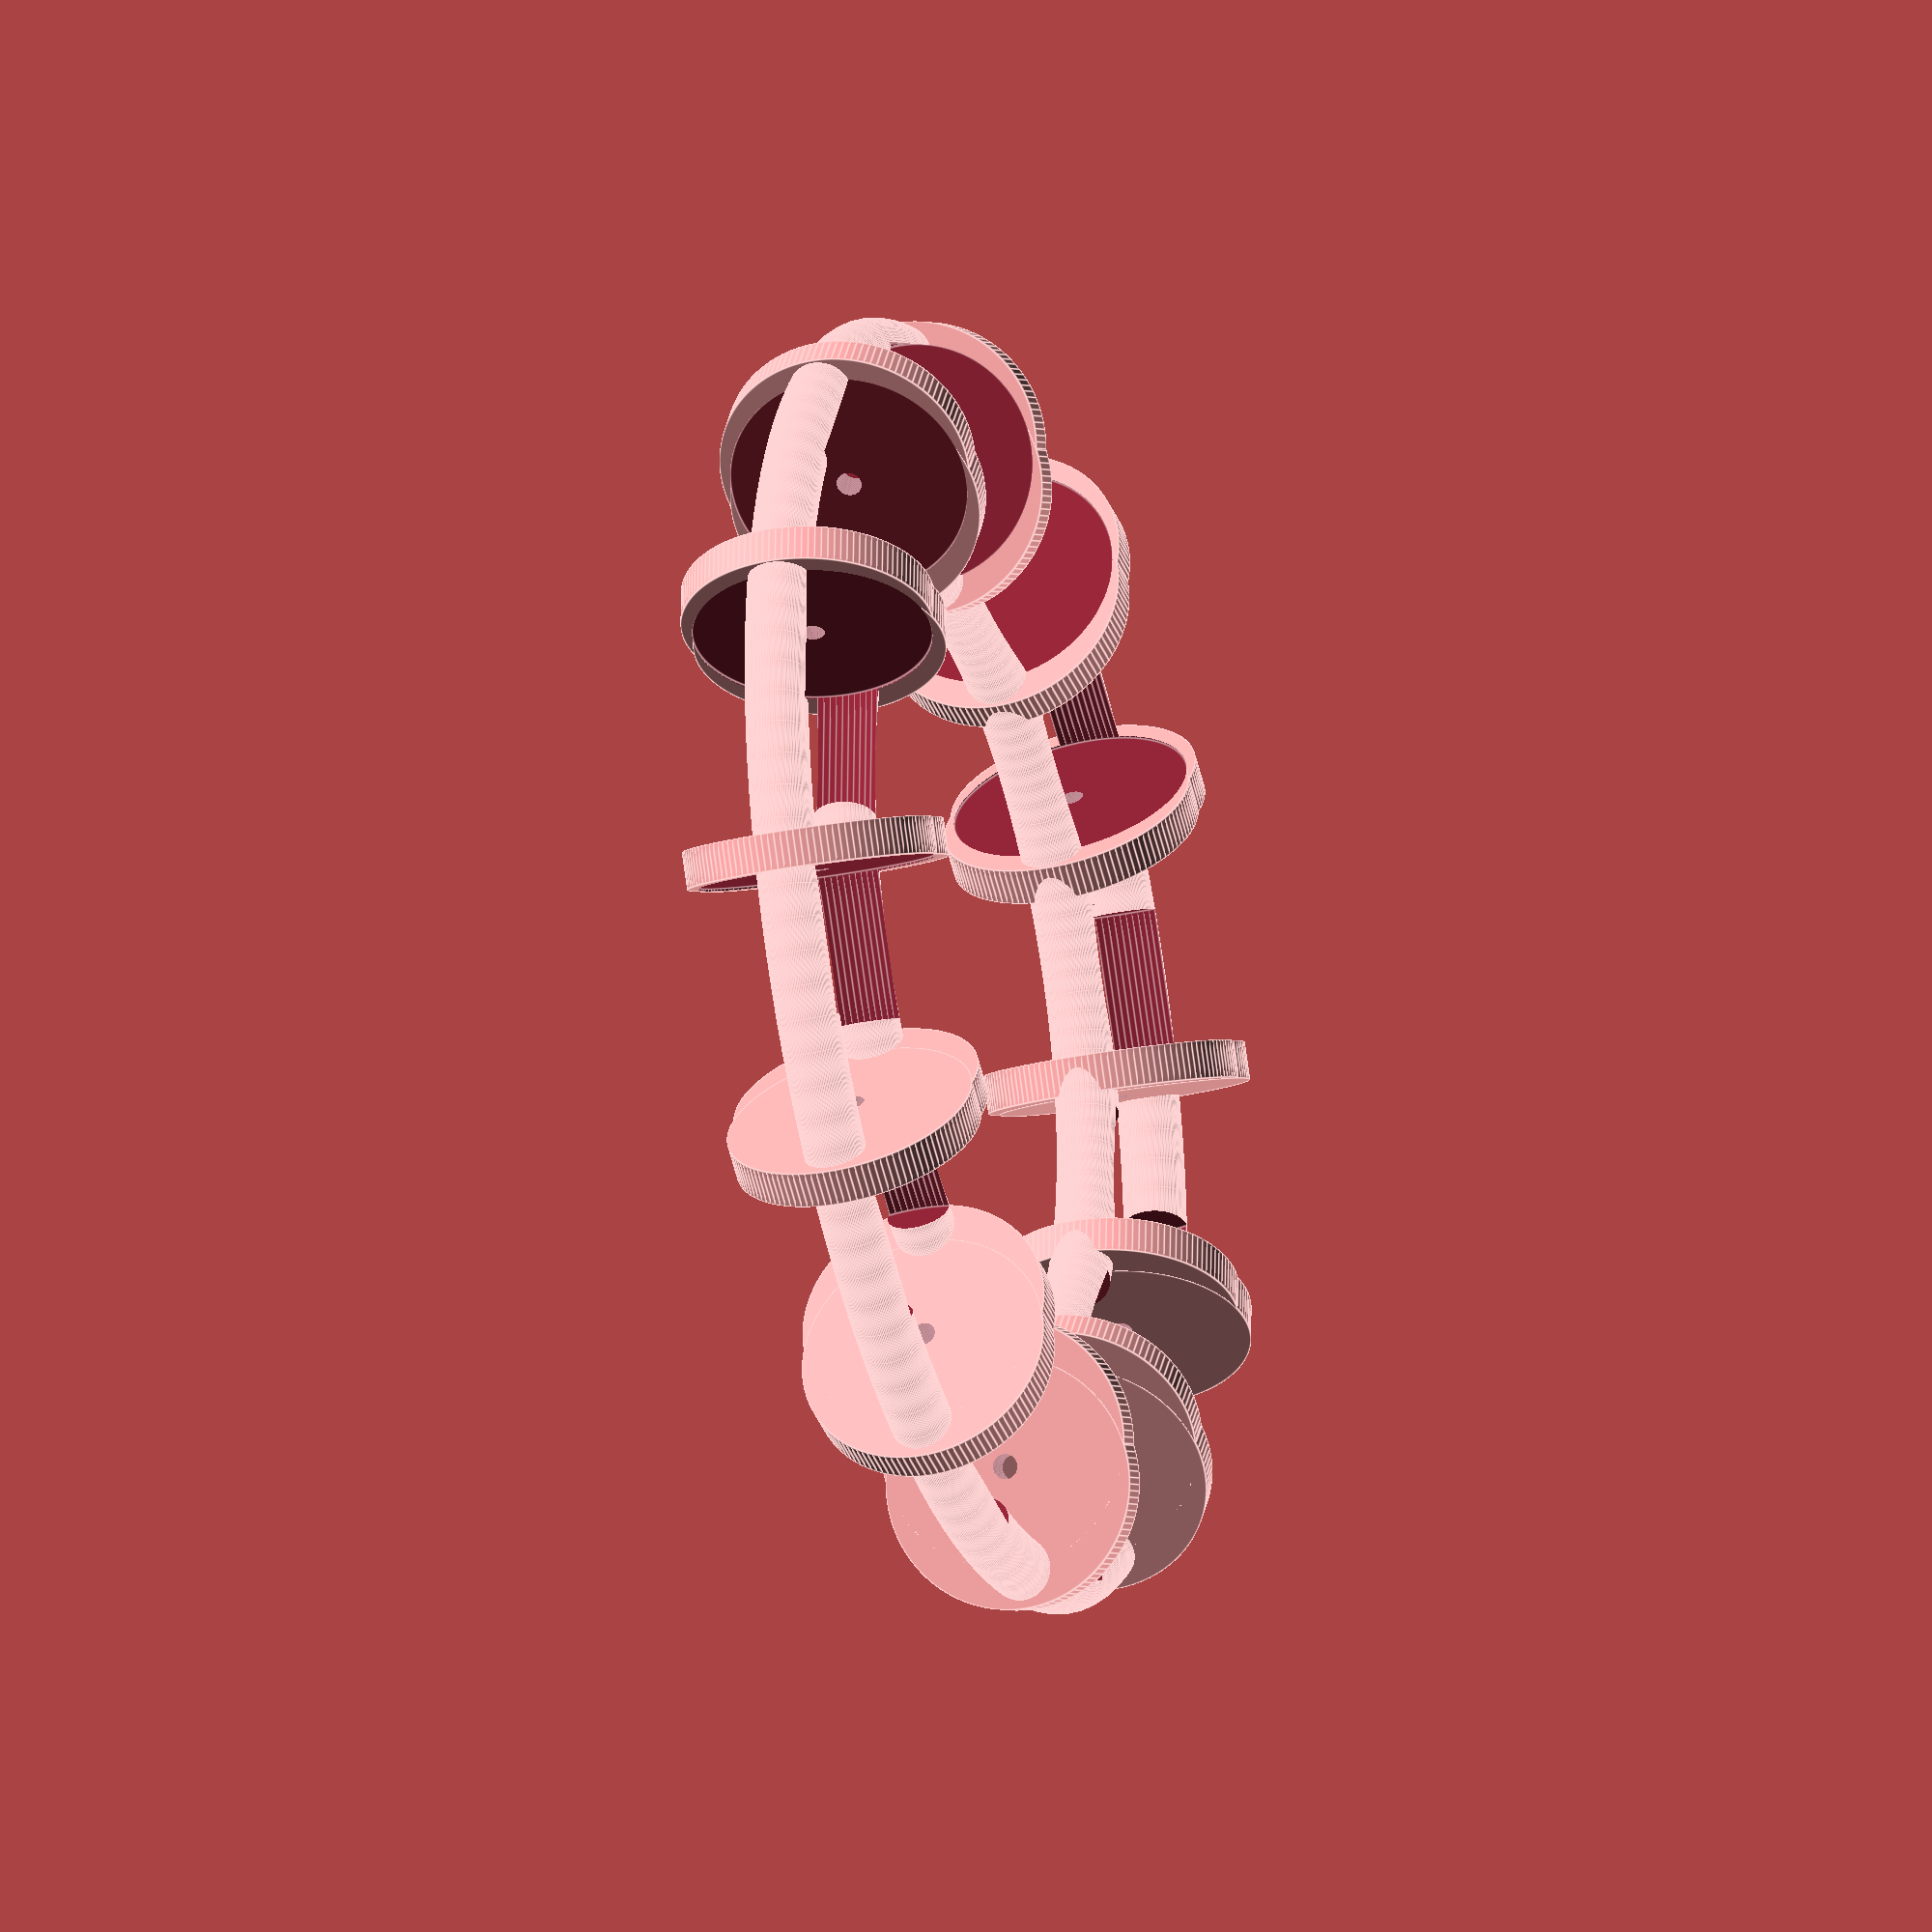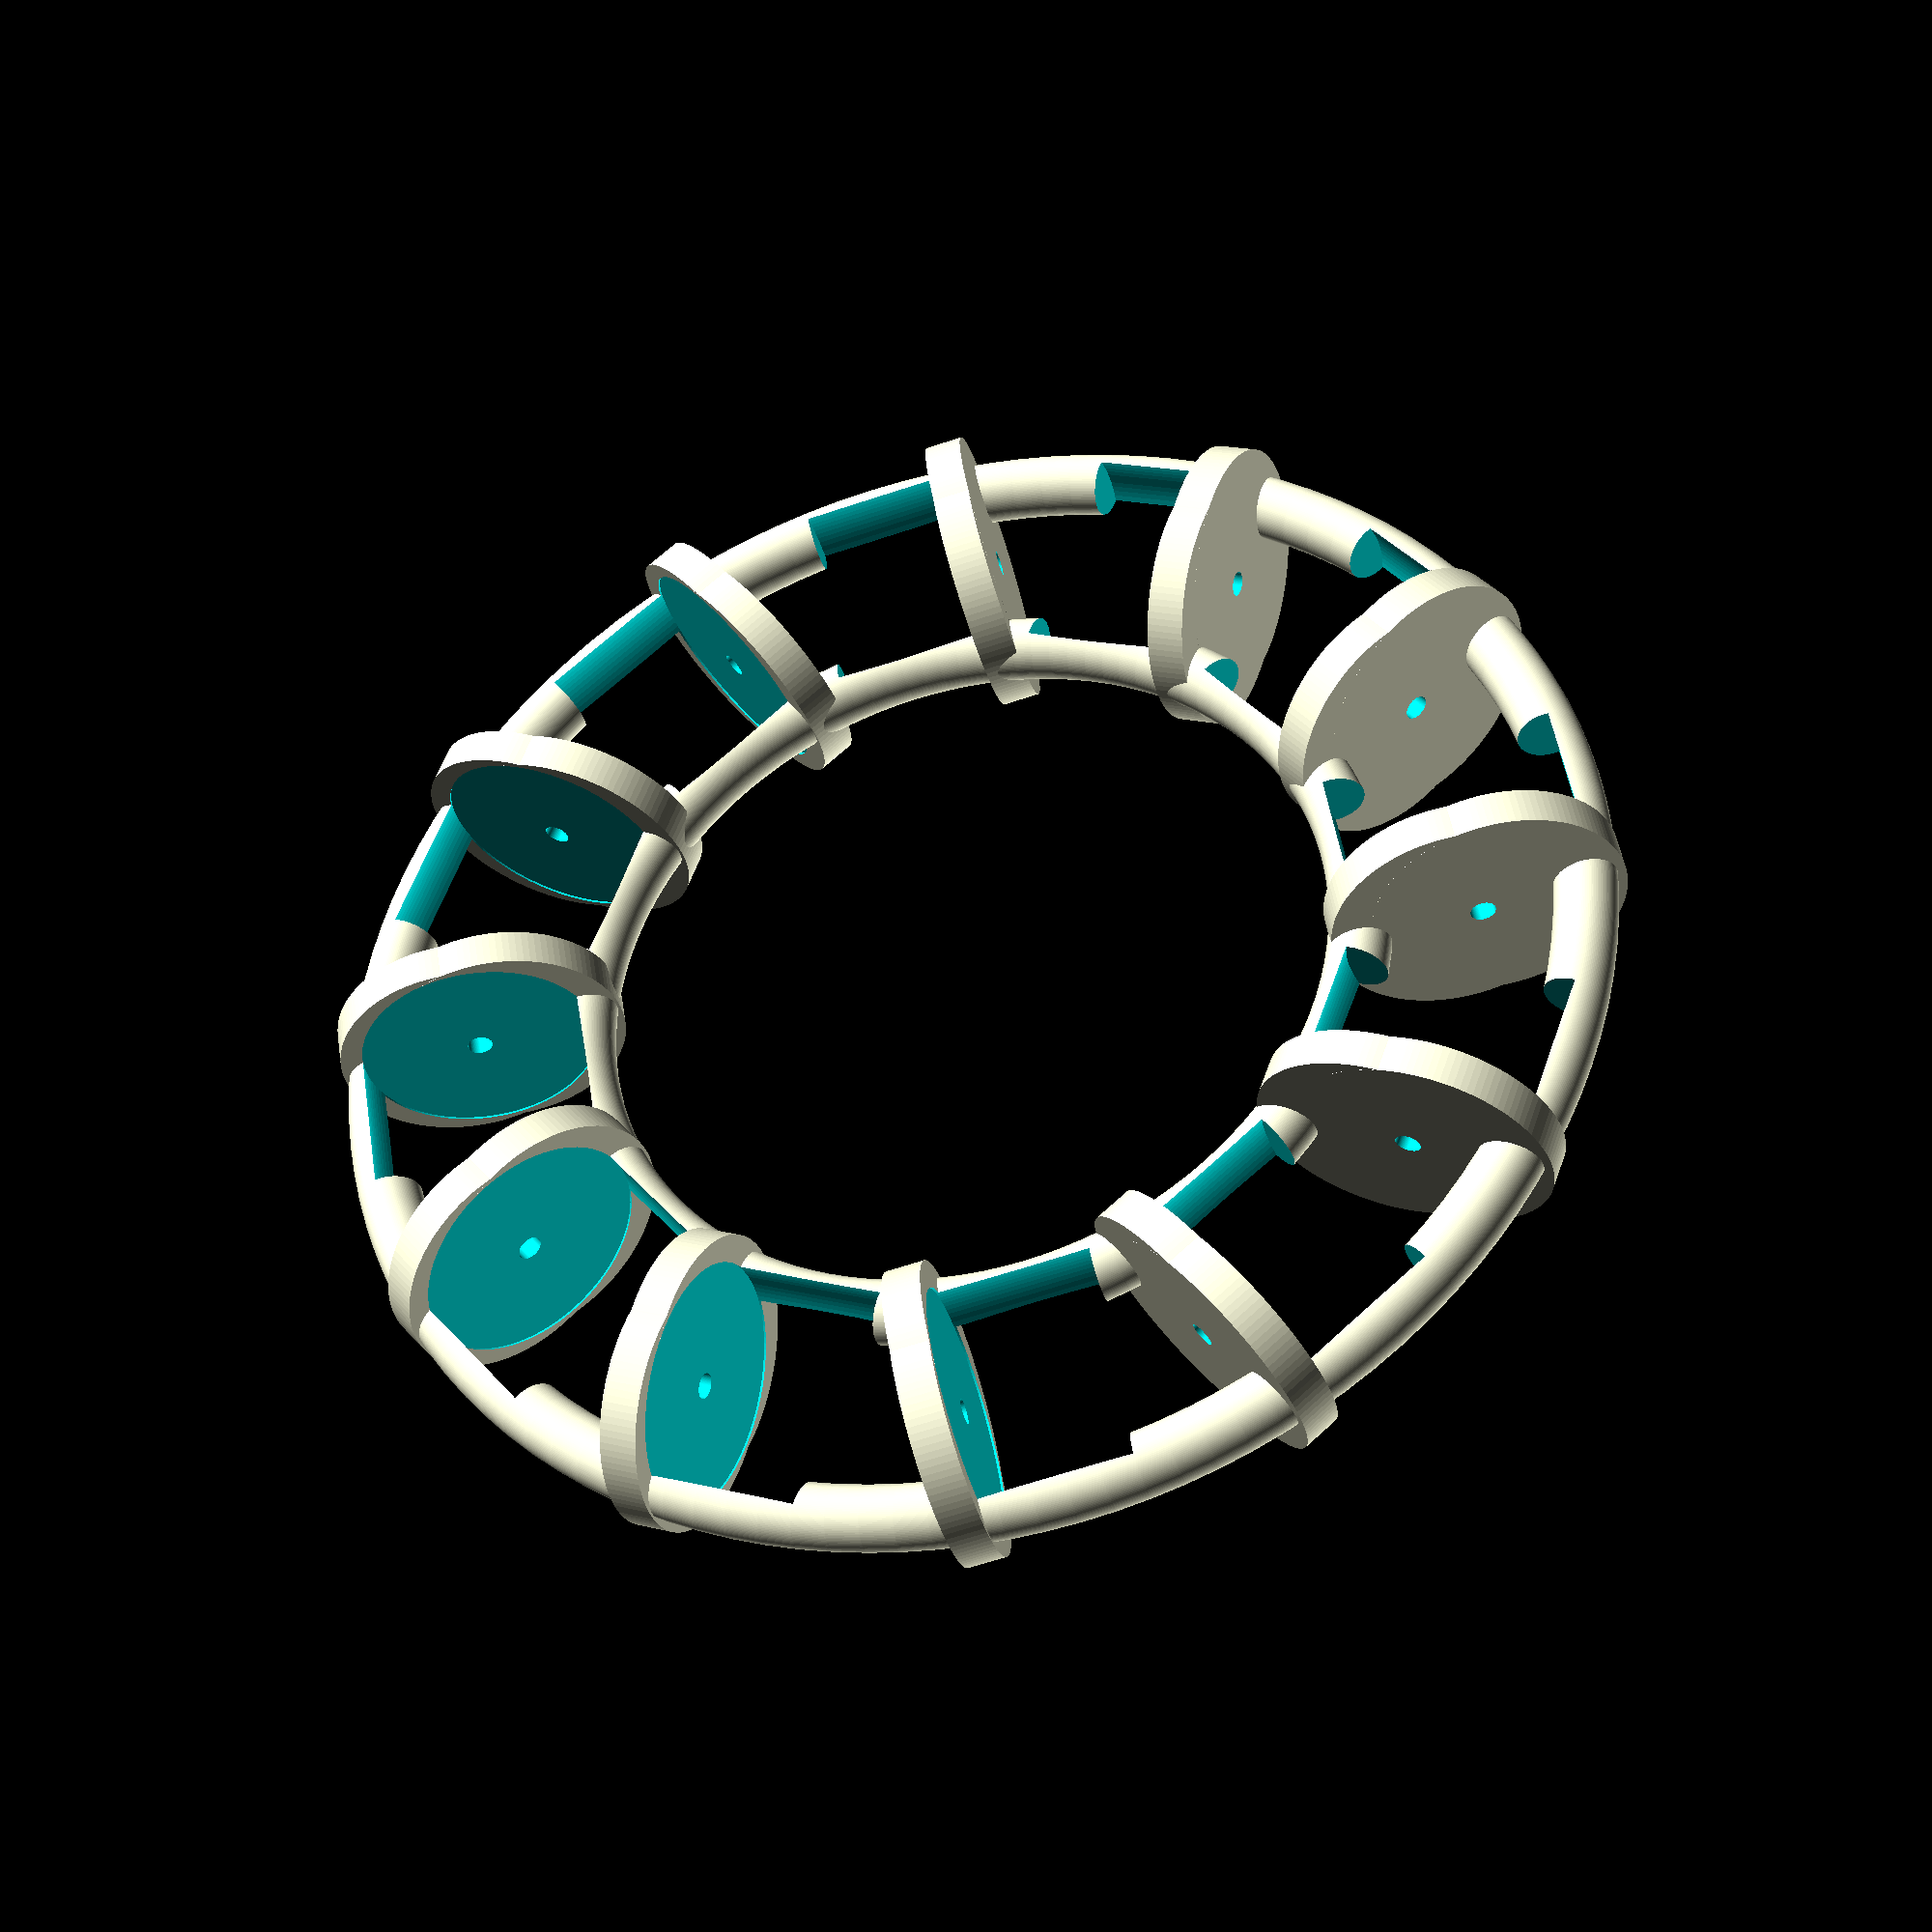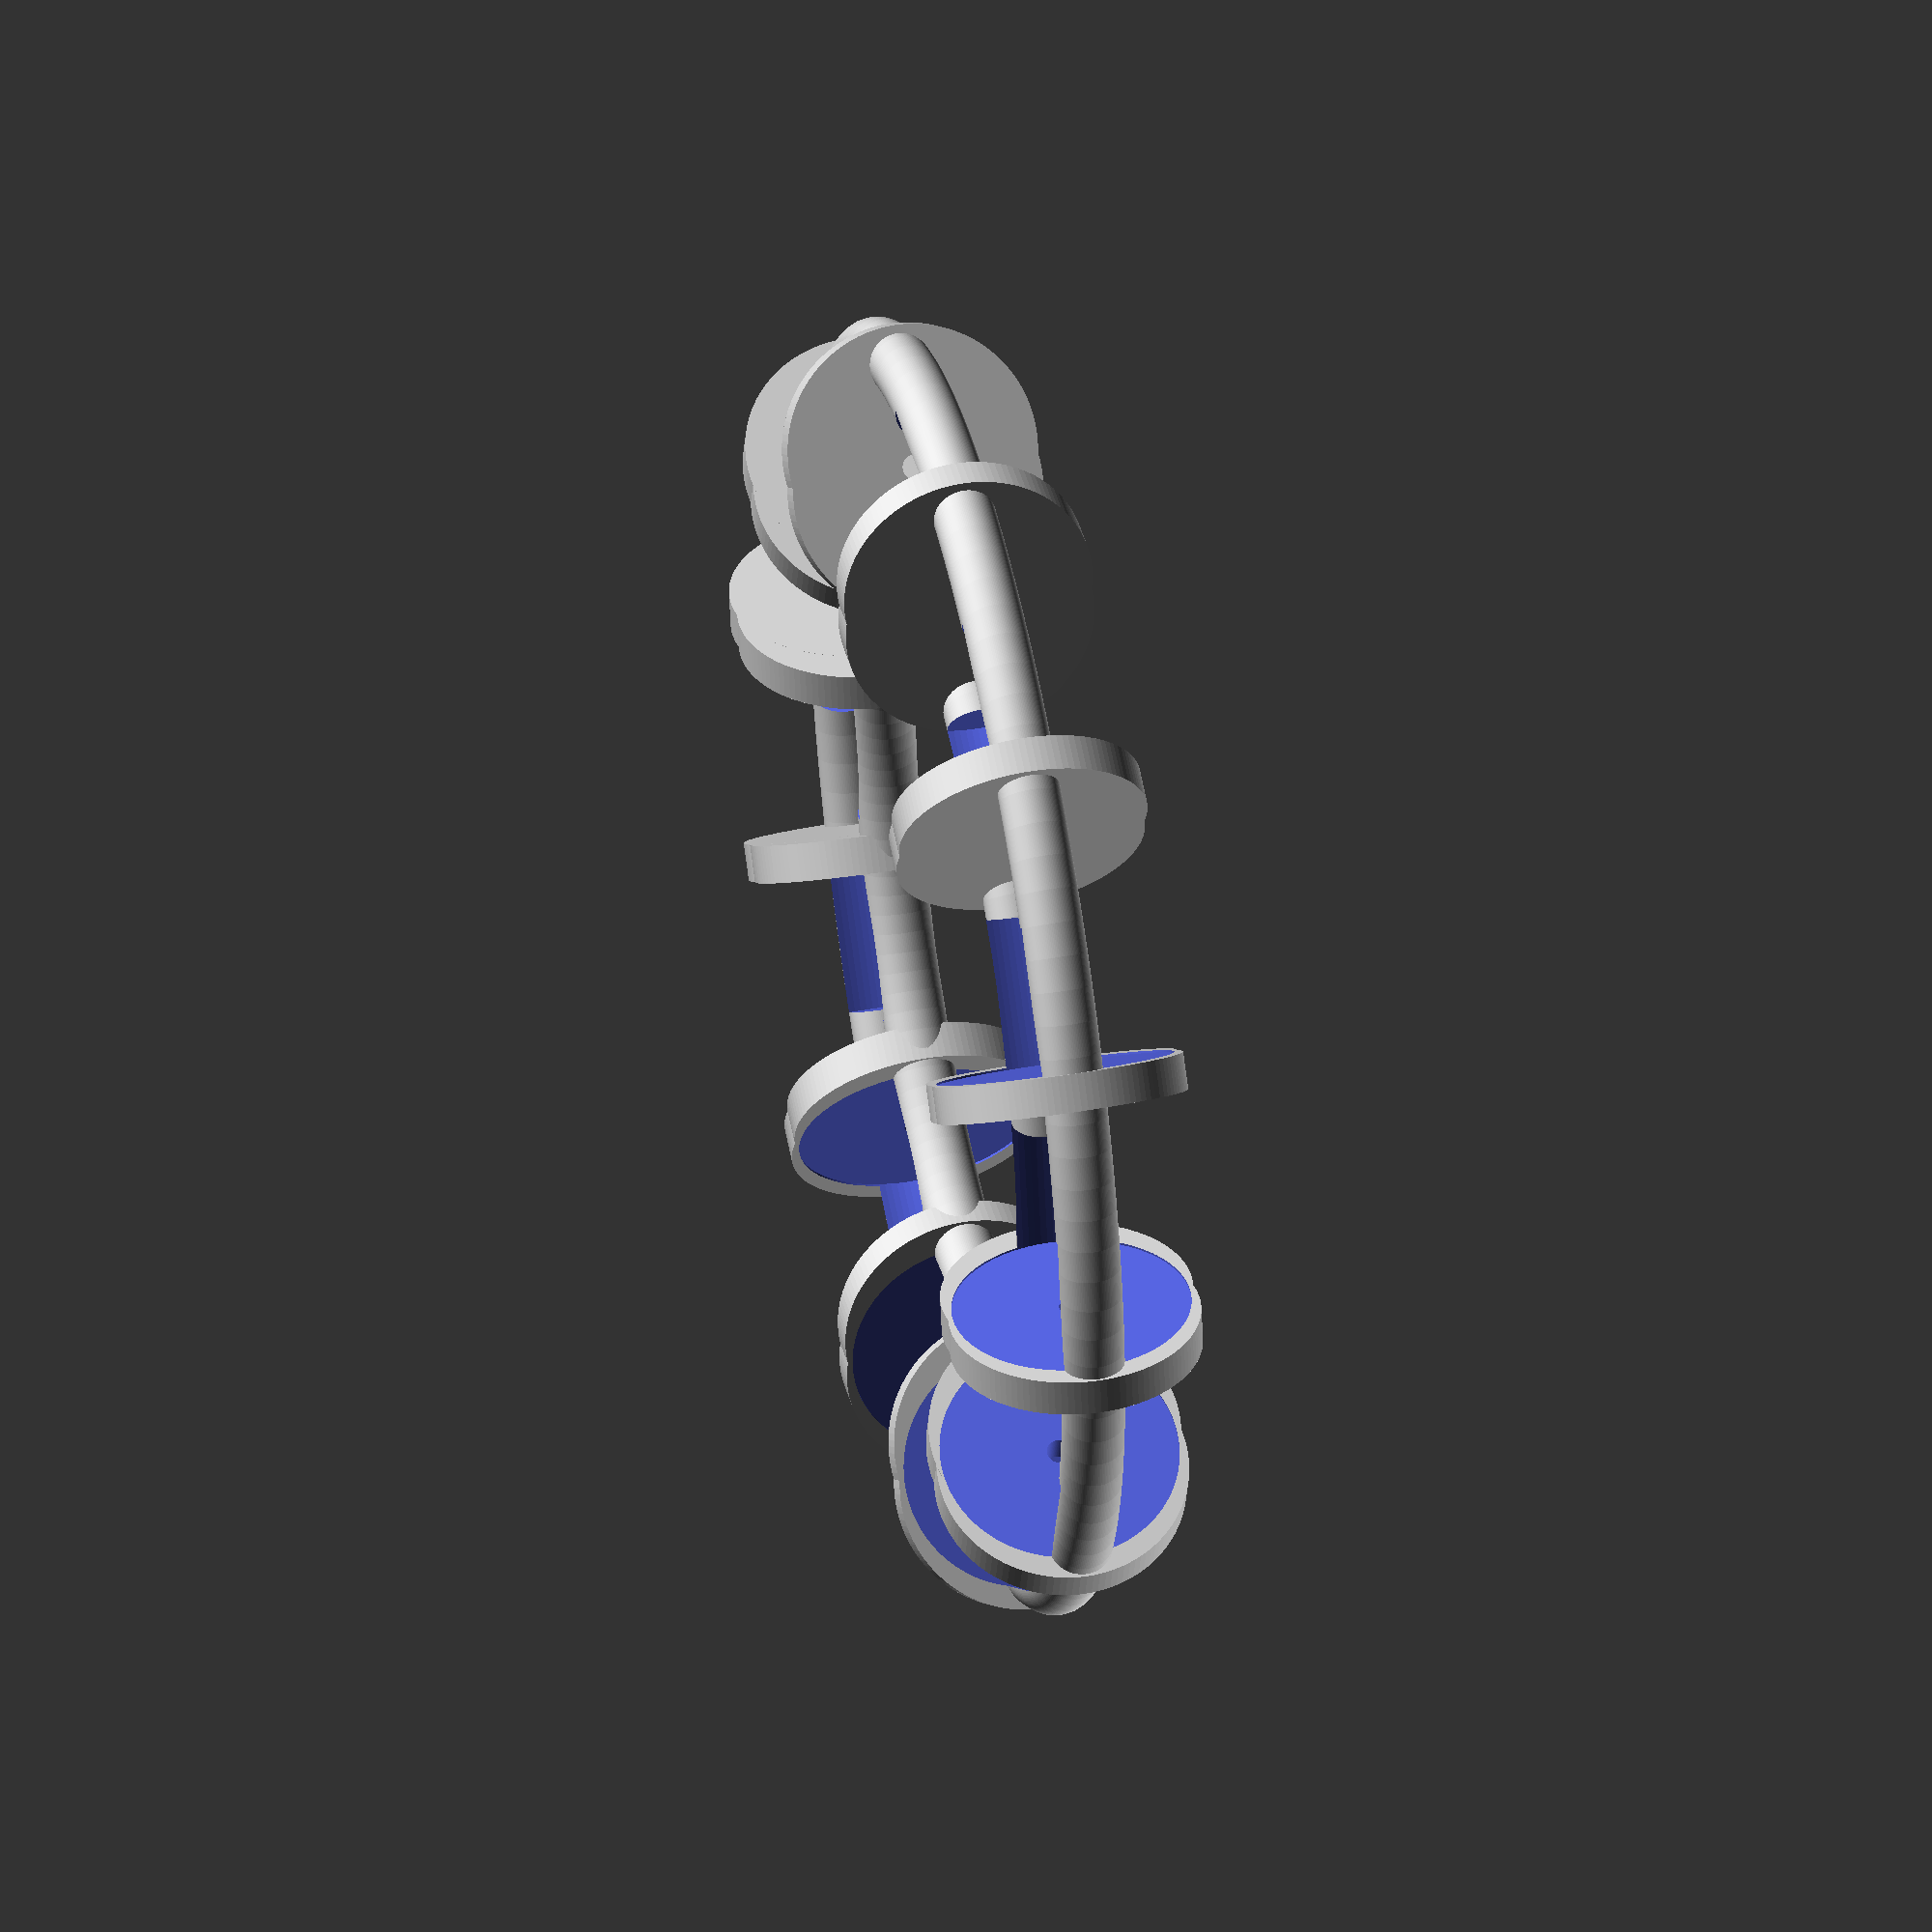
<openscad>
thick = 5;
gap = 2;
magnets = 6;
magnet_h = 12.0;
magnet_r = 9.5;
magnet_gap = 45;
radius = magnet_gap; // https://en.wikipedia.org/wiki/Hexagon
height = magnet_h + 4;
disc_h = 3;

$fs = 0.01;
$fa=3;
echo(radius * 2);
echo(height);

difference() {
    translate([0,0,0]) {
        // top and bottom rings
        rotate_extrude() {
          translate([radius-8.5-magnet_r/2,0]) 
             circle(thick/2);
        } 
        rotate_extrude() {
          translate([radius-0.5+magnet_r/2,0]) 
             circle(thick/2);
        }
               
        // struts
        rotate([0,90,90]) 
            for (i = [0 : (magnets*2-1)] )
            {
                rotate(i * 360 / magnets / 2, [1, 0, 0]) {
                    translate([0, radius-thick/2, disc_h/2+1.5])
                        rotate([171,0,0]) {
                              cylinder(h=disc_h, r1=magnet_r+0.5, r2=magnet_r+0.5);
                        }
                    translate([0, radius-thick/2-3.2, disc_h/2+2.0])
                        rotate([171,0,0]) {
                              cylinder(h=disc_h, r1=magnet_r+0.5, r2=magnet_r+0.5);
                        }    
                }
                
            } 
    }

    translate([0,0,0]) {
        // magnets
        rotate([0,90,45]) 
            for (i = [0 : (magnets*2-1)] )
            {
                rotate(i * 360 / magnets / 2, [1, 0, 0])
                translate([0, radius-4.5, -1])
                rotate([magnet_h/2,0,0]) {
                    cylinder(h=magnet_h, r1=magnet_r, r2=magnet_r);
                    
                    // hole
                    translate([0,0,-5])
                        cylinder(h=25, r1=1, r2=1);
                }
            }
    }  
}
</openscad>
<views>
elev=210.1 azim=191.3 roll=252.3 proj=o view=edges
elev=216.1 azim=299.6 roll=164.3 proj=p view=wireframe
elev=315.4 azim=267.2 roll=78.2 proj=o view=wireframe
</views>
